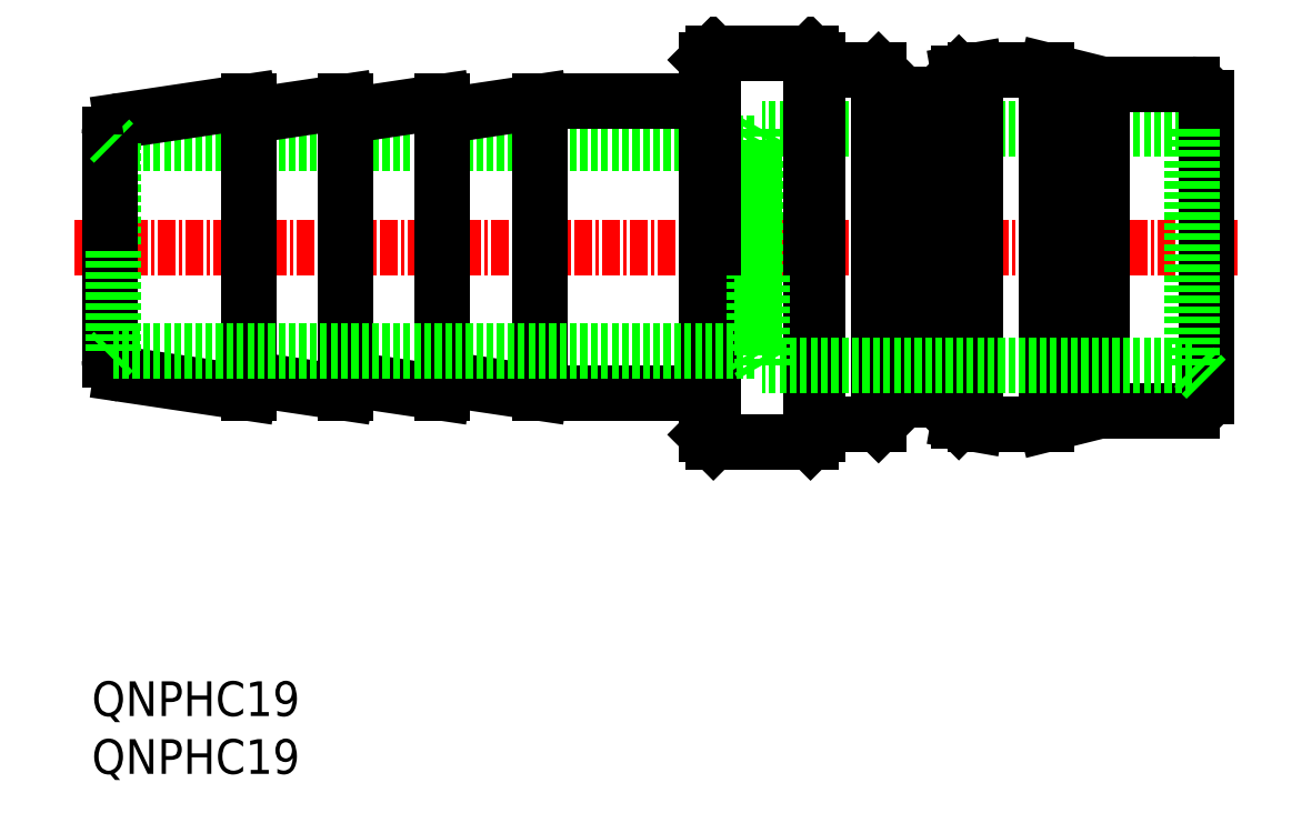
<metadata>
{"format":"dxf","ext":"dxf","renderer":"ezdxf+matplotlib","layout":"modelspace","background":"white","min_lineweight":24,"dpi":150}
</metadata>
<code>
0
SECTION
2
ENTITIES
0
LINE
8
0
10
181.4
20
234.4
30
0
11
135.3
21
234.4
31
0
0
LINE
8
0
10
177
20
237.4
30
0
11
166
21
237.4
31
0
0
LINE
8
0
10
177
20
216.4
30
0
11
166
21
216.4
31
0
0
LINE
8
CENTER
10
132.5
20
226.9
30
0
11
216.5
21
226.9
31
0
0
LINE
8
0
10
166
20
226.9
30
0
11
166
21
216.4
31
0
0
LINE
8
0
10
159
20
226.9
30
0
11
159
21
216.4
31
0
0
LINE
8
0
10
152
20
226.9
30
0
11
152
21
216.4
31
0
0
LINE
8
0
10
145
20
226.9
30
0
11
145
21
216.4
31
0
0
LINE
8
0
10
135
20
226.9
30
0
11
135
21
218.7
31
0
0
LINE
8
0
10
152
20
216.4
30
0
11
145
21
217.4
31
0
0
LINE
8
0
10
145
20
216.4
30
0
11
135.8
21
217.7
31
0
0
ARC
8
0
10
136
20
218.7
30
0
40
1
50
180
51
261.5
0
LINE
8
0
10
166
20
216.4
30
0
11
159
21
217.4
31
0
0
LINE
8
0
10
159
20
216.4
30
0
11
152
21
217.4
31
0
0
LINE
8
0
10
152
20
237.4
30
0
11
145
21
236.3
31
0
0
LINE
8
0
10
145
20
236.3
30
0
11
145
21
237.4
31
0
0
LINE
8
0
10
145
20
237.4
30
0
11
135.8
21
236
31
0
0
LINE
8
0
10
135.3
20
234.4
30
0
11
135.3
21
226.9
31
0
0
LINE
8
0
10
135
20
235
30
0
11
135
21
226.9
31
0
0
LINE
8
0
10
135
20
234.7
30
0
11
135.3
21
234.4
31
0
0
ARC
8
0
10
136
20
235
30
0
40
1
50
98.5
51
180
0
LINE
8
0
10
159
20
236.3
30
0
11
159
21
237.4
31
0
0
LINE
8
0
10
152
20
236.3
30
0
11
152
21
237.4
31
0
0
LINE
8
0
10
159
20
237.4
30
0
11
152
21
236.3
31
0
0
LINE
8
0
10
166
20
237.4
30
0
11
159
21
236.3
31
0
0
LINE
8
0
10
185.5
20
212.9
30
0
11
185.5
21
226.9
31
0
0
LINE
8
0
10
178.5
20
212.9
30
0
11
178.5
21
226.9
31
0
0
LINE
8
0
10
178
20
226.9
30
0
11
178
21
213.4
31
0
0
LINE
8
0
10
196.2
20
214.3
30
0
11
196.2
21
226.9
31
0
0
LINE
8
0
10
197.4
20
226.9
30
0
11
197.4
21
214.1
31
0
0
LINE
8
0
10
192.1
20
215.9
30
0
11
192.1
21
226.9
31
0
0
LINE
8
0
10
194.6
20
215.9
30
0
11
194.6
21
226.9
31
0
0
LINE
8
0
10
202.5
20
214.1
30
0
11
202.5
21
226.9
31
0
0
LINE
8
0
10
186
20
226.9
30
0
11
186
21
213.4
31
0
0
LINE
8
0
10
190.4
20
214.1
30
0
11
190.4
21
226.9
31
0
0
LINE
8
0
10
206.5
20
215.1
30
0
11
206.5
21
226.9
31
0
0
LINE
8
0
10
214
20
216.1
30
0
11
214
21
226.9
31
0
0
LINE
8
0
10
197.4
20
214.1
30
0
11
196.2
21
214.3
31
0
0
LINE
8
0
10
185.5
20
212.9
30
0
11
178.5
21
212.9
31
0
0
ARC
8
0
10
177
20
215.4
30
0
40
1
50
0
51
90
0
LINE
8
0
10
178
20
213.4
30
0
11
178.5
21
212.9
31
0
0
LINE
8
0
10
190.4
20
214.1
30
0
11
192.1
21
215.9
31
0
0
LINE
8
0
10
186
20
213.4
30
0
11
185.5
21
212.9
31
0
0
LINE
8
0
10
190.4
20
214.1
30
0
11
186
21
214.1
31
0
0
LINE
8
0
10
196.2
20
214.3
30
0
11
194.6
21
215.9
31
0
0
LINE
8
0
10
194.6
20
215.9
30
0
11
192.1
21
215.9
31
0
0
LINE
8
0
10
213
20
215.1
30
0
11
206.5
21
215.1
31
0
0
LINE
8
0
10
202.5
20
214.1
30
0
11
197.4
21
214.1
31
0
0
LINE
8
0
10
206.5
20
215.1
30
0
11
202.5
21
214.1
31
0
0
ARC
8
0
10
213
20
216.1
30
0
40
1
50
270
51
0
0
LINE
8
0
10
213
20
235.4
30
0
11
182
21
235.4
31
0
0
LINE
8
0
10
197.4
20
239.6
30
0
11
196.2
21
239.4
31
0
0
LINE
8
0
10
181.4
20
234.4
30
0
11
181.4
21
226.9
31
0
0
LINE
8
0
10
182
20
235.4
30
0
11
182
21
226.9
31
0
0
LINE
8
0
10
182
20
235.4
30
0
11
181.4
21
234.4
31
0
0
LINE
8
0
10
185.5
20
240.9
30
0
11
178.5
21
240.9
31
0
0
ARC
8
0
10
177
20
238.4
30
0
40
1
50
270
51
0
0
LINE
8
0
10
178
20
238.4
30
0
11
178
21
240.4
31
0
0
LINE
8
0
10
178
20
240.4
30
0
11
178.5
21
240.9
31
0
0
LINE
8
0
10
190.4
20
239.6
30
0
11
192.1
21
237.9
31
0
0
LINE
8
0
10
186
20
240.4
30
0
11
185.5
21
240.9
31
0
0
LINE
8
0
10
186
20
239.6
30
0
11
186
21
240.4
31
0
0
LINE
8
0
10
190.4
20
239.6
30
0
11
186
21
239.6
31
0
0
LINE
8
0
10
196.2
20
239.4
30
0
11
194.6
21
237.9
31
0
0
LINE
8
0
10
194.6
20
237.9
30
0
11
192.1
21
237.9
31
0
0
LINE
8
0
10
214
20
236.4
30
0
11
213
21
235.4
31
0
0
LINE
8
0
10
214
20
237.6
30
0
11
214
21
226.9
31
0
0
LINE
8
0
10
213
20
235.4
30
0
11
213
21
226.9
31
0
0
LINE
8
0
10
213
20
238.6
30
0
11
206.5
21
238.6
31
0
0
LINE
8
0
10
202.5
20
239.6
30
0
11
197.4
21
239.6
31
0
0
LINE
8
0
10
206.5
20
238.6
30
0
11
202.5
21
239.6
31
0
0
ARC
8
0
10
213
20
237.6
30
0
40
1
50
0
51
90
0
LINE
8
0
10
135
20
218.7
30
0
11
135
21
226.9
31
0
0
TEXT
8
0
10
133.7
20
193.1
30
0
40
2.5
1
QNPHC19
0
TEXT
8
0
10
133.7
20
188.9
30
0
40
2.5
1
QNPHC19
0
LINE
8
0
10
213
20
218.4
30
0
11
213
21
226.9
31
0
0
LINE
8
0
10
214
20
217.4
30
0
11
213
21
218.4
31
0
0
LINE
8
0
10
213
20
218.4
30
0
11
182
21
218.4
31
0
0
LINE
8
0
10
181.4
20
219.4
30
0
11
135.3
21
219.4
31
0
0
LINE
8
0
10
182
20
218.4
30
0
11
182
21
226.9
31
0
0
LINE
8
0
10
181.4
20
219.4
30
0
11
181.4
21
226.9
31
0
0
LINE
8
0
10
182
20
218.4
30
0
11
181.4
21
219.4
31
0
0
LINE
8
0
10
135.3
20
219.4
30
0
11
135.3
21
226.9
31
0
0
LINE
8
0
10
135
20
219.1
30
0
11
135.3
21
219.4
31
0
0
LINE
8
0
10
145
20
226.9
30
0
11
145
21
237.4
31
0
0
LINE
8
0
10
152
20
226.9
30
0
11
152
21
237.4
31
0
0
LINE
8
0
10
159
20
226.9
30
0
11
159
21
237.4
31
0
0
LINE
8
0
10
166
20
226.9
30
0
11
166
21
237.4
31
0
0
LINE
8
0
10
178
20
226.9
30
0
11
178
21
240.4
31
0
0
LINE
8
0
10
178.5
20
240.9
30
0
11
178.5
21
226.9
31
0
0
LINE
8
0
10
190.4
20
239.6
30
0
11
190.4
21
226.9
31
0
0
LINE
8
0
10
186
20
226.9
30
0
11
186
21
240.4
31
0
0
LINE
8
0
10
185.5
20
240.9
30
0
11
185.5
21
226.9
31
0
0
LINE
8
0
10
194.6
20
237.9
30
0
11
194.6
21
226.9
31
0
0
LINE
8
0
10
192.1
20
237.9
30
0
11
192.1
21
226.9
31
0
0
LINE
8
0
10
202.5
20
239.6
30
0
11
202.5
21
226.9
31
0
0
LINE
8
0
10
197.4
20
226.9
30
0
11
197.4
21
239.6
31
0
0
LINE
8
0
10
196.2
20
239.4
30
0
11
196.2
21
226.9
31
0
0
LINE
8
0
10
206.5
20
238.6
30
0
11
206.5
21
226.9
31
0
0
ENDSEC
0
EOF

</code>
